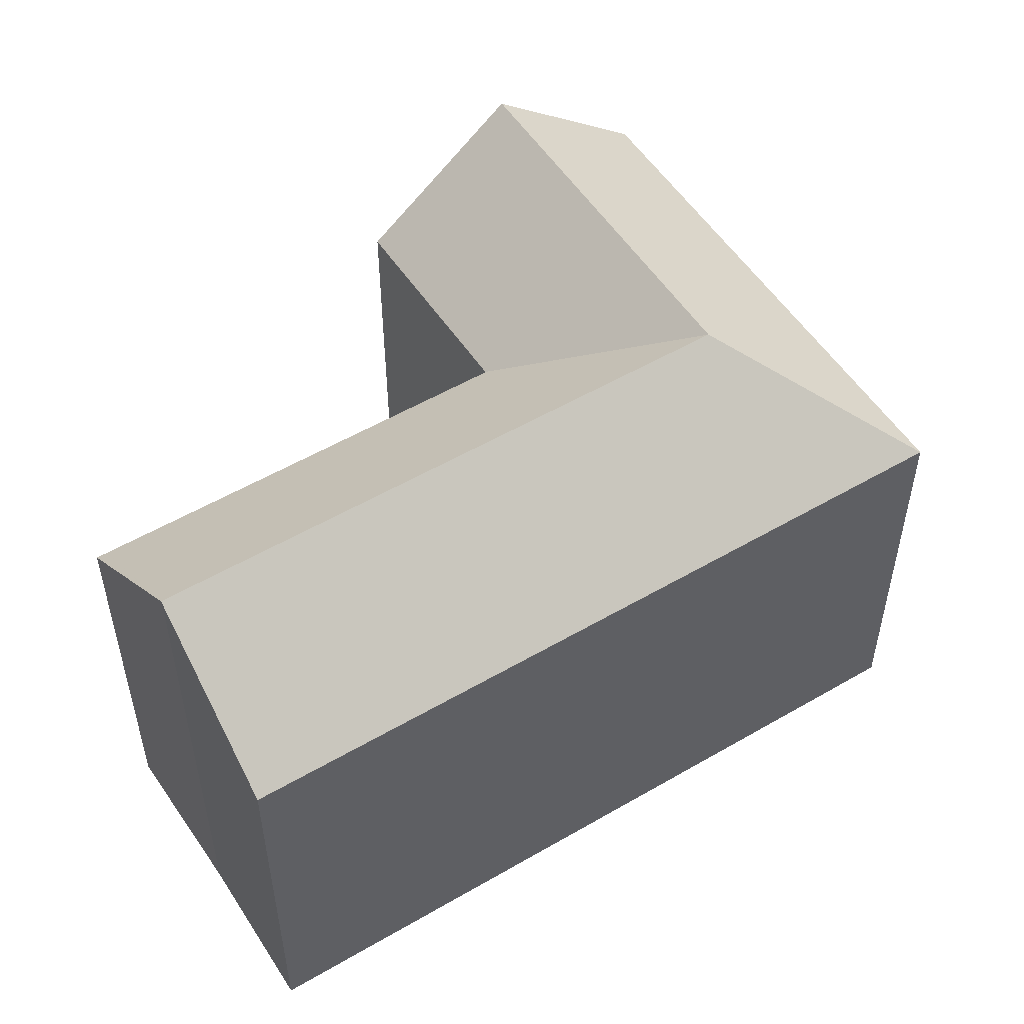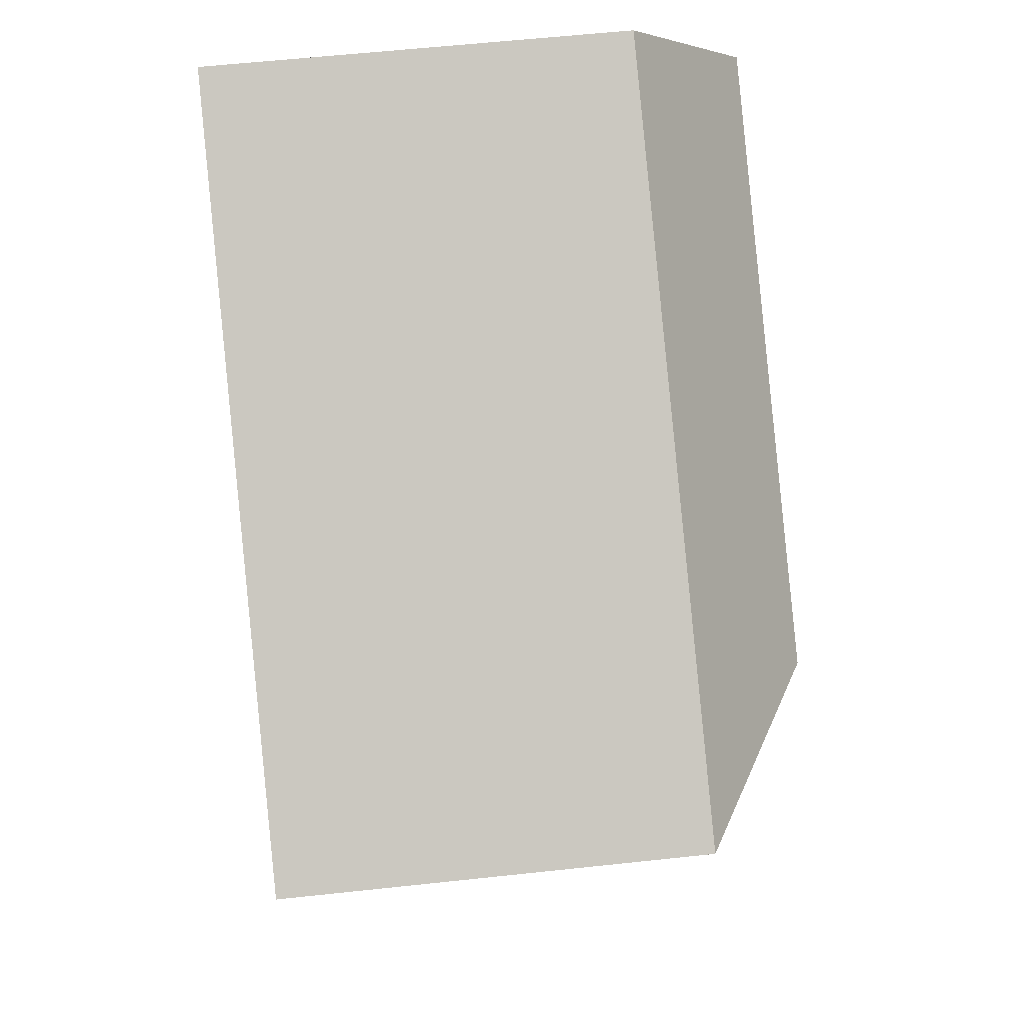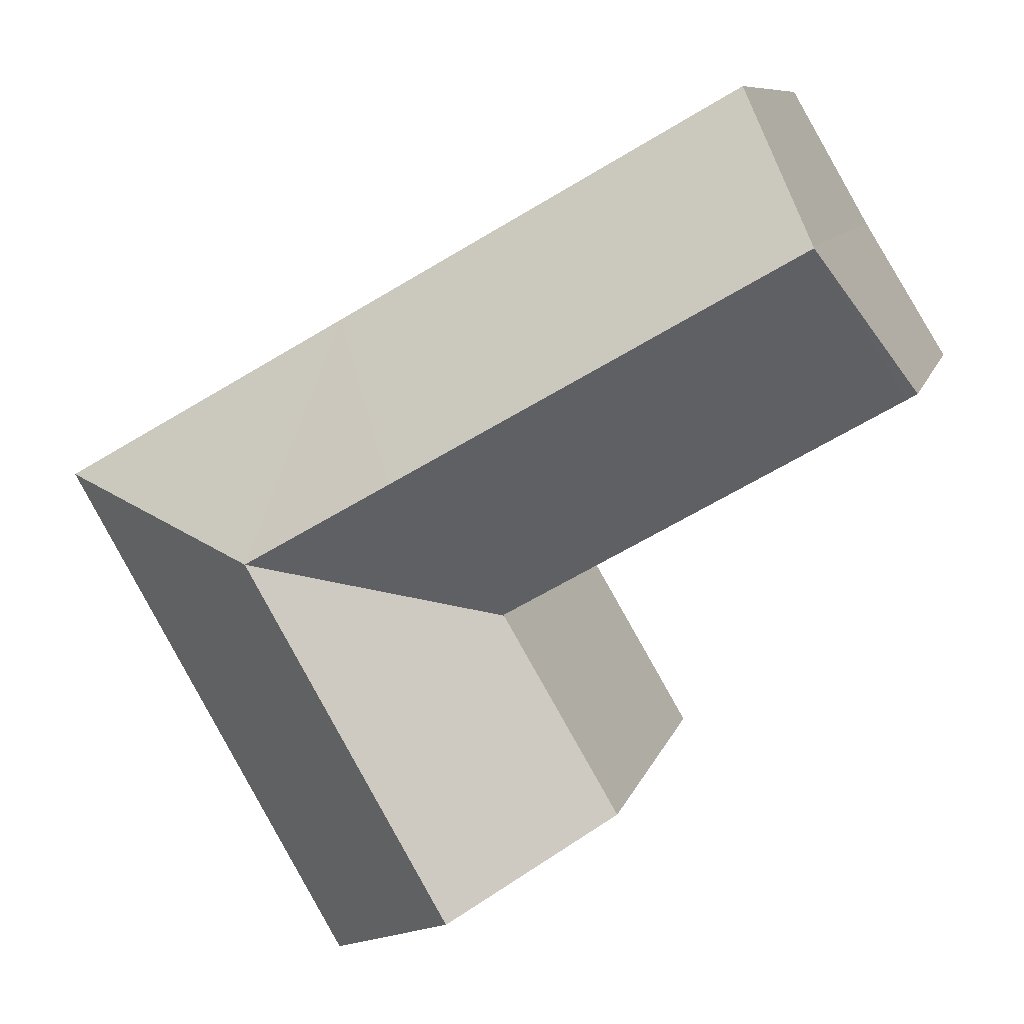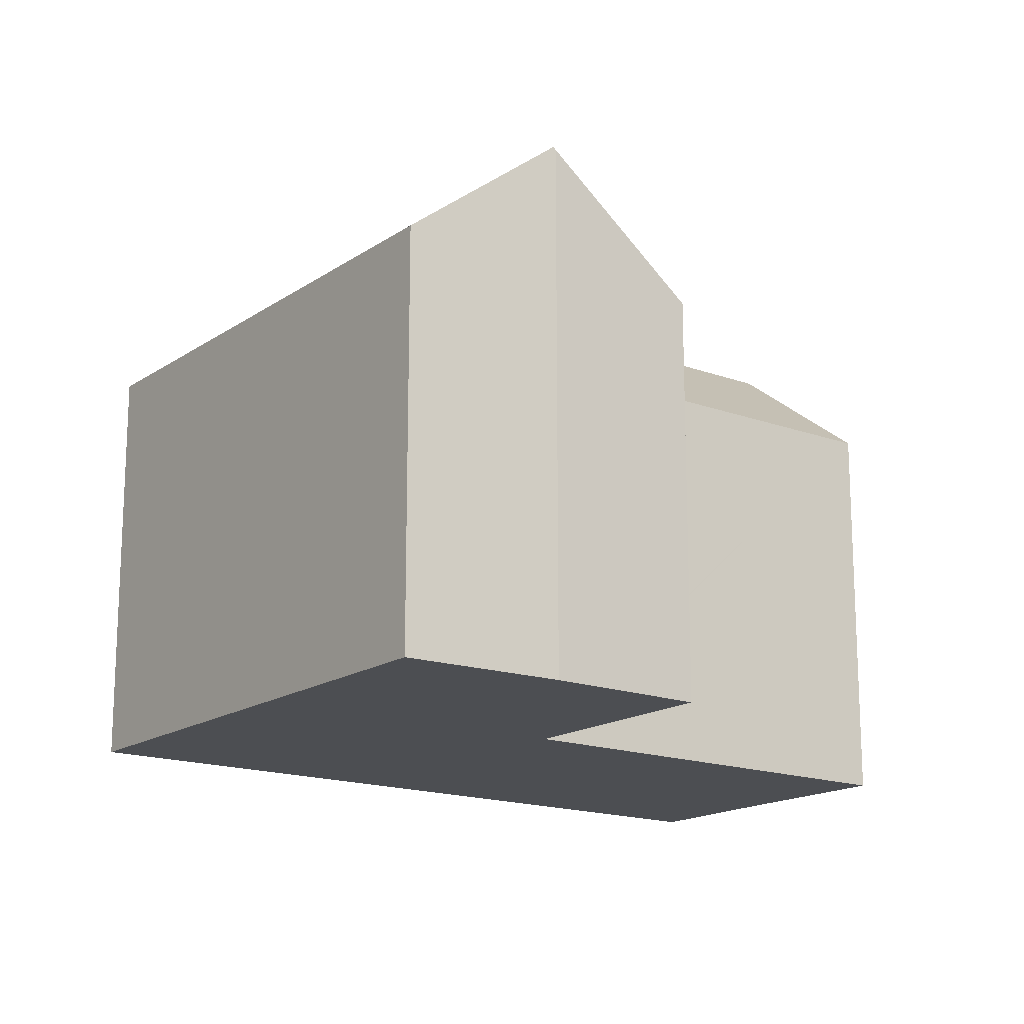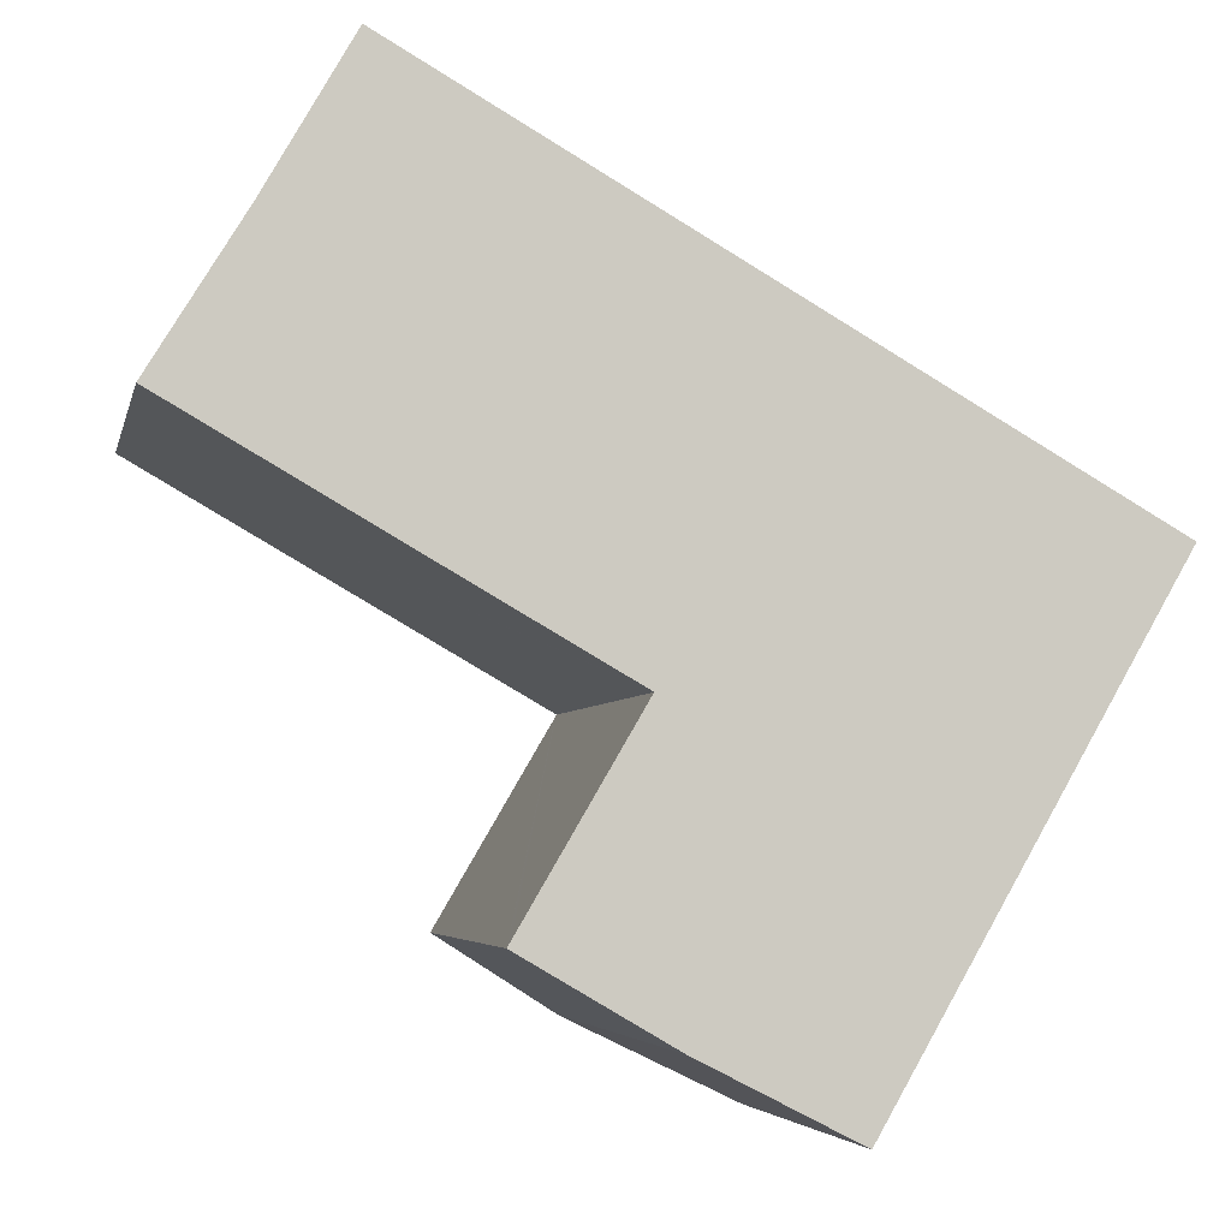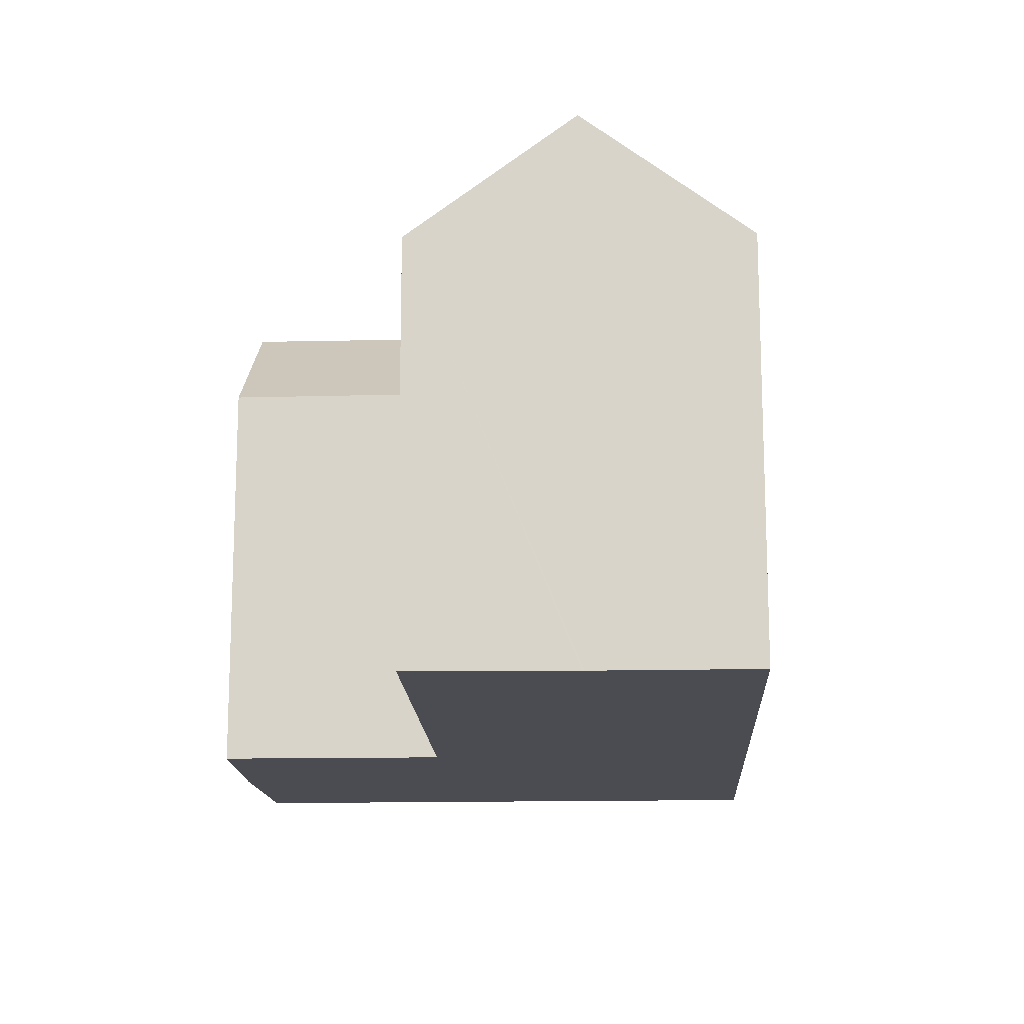
<metadata>
{"format":"obj","ext":"obj","renderer":"f3d","projection":"perspective","resolution":1024,"background":"white","views":[{"elev":53.4,"azim":-2.2,"up":"+Y"},{"elev":58.4,"azim":83.6,"up":"+Z"},{"elev":8.9,"azim":-166.9,"up":"+Z"},{"elev":-16.7,"azim":173.1,"up":"+Y"},{"elev":-4.4,"azim":-11.7,"up":"+Z"},{"elev":-15.5,"azim":-57.4,"up":"+Y"}]}
</metadata>
<code>
v  14.5 15.03 -8.442
v  15.56 19.56 -18.56
v  10.46 14.98 -15.33
v  14.54 15.03 -8.38
v  19.68 19.56 -11.4
v  22.75 19.56 -6.061
v  14.55 15.06 -8.354
v  17.51 19.56 -3.069
v  14.49 15.06 -8.318
v  0.36 15.08 -0.207
v  3.146 19.56 5.134
v  3.052 19.43 4.981
v  0 15.08 9.236e-16
v  20.53 15.05 2.183
v  30.92 15.05 -3.751
v  6.163 15.05 10.39
v  3.18 19.51 5.189
v  24.83 15.05 -14.34
v  20.85 15.05 -21.26
v  15.46 19.48 -18.51
v  10.35 14.98 -15.52
v  10.35 9.503e-16 -15.52
v  14.55 5.115e-16 -8.354
v  14.54 5.131e-16 -8.38
v  10.46 9.384e-16 -15.33
v  14.5 5.169e-16 -8.442
v  3.18 -3.177e-16 5.189
v  3.146 -3.144e-16 5.134
v  0 0 0
v  3.052 -3.05e-16 4.981
v  6.163 -6.361e-16 10.39
v  14.49 5.093e-16 -8.318
v  0.36 1.268e-17 -0.207
v  15.46 1.133e-15 -18.51
v  20.85 1.302e-15 -21.26
v  15.56 1.136e-15 -18.56
v  20.53 -1.337e-16 2.183
v  30.92 2.297e-16 -3.751
v  24.83 8.781e-16 -14.34
g defaultobject
f 1 2 3
f 2 1 4
f 2 4 5
f 5 4 6
f 7 8 6
f 8 7 9
f 8 9 10
f 8 10 11
f 4 7 6
f 12 10 13
f 11 10 12
f 6 14 15
f 14 6 8
f 14 8 16
f 16 8 17
f 17 8 11
f 18 6 15
f 6 18 19
f 6 19 5
f 5 19 2
f 3 2 20
f 3 20 21
f 22 3 21
f 3 22 1
f 1 22 4
f 4 23 7
f 23 4 24
f 24 4 25
f 25 4 22
f 24 25 26
f 12 17 11
f 17 12 13
f 17 13 27
f 27 13 28
f 28 13 29
f 28 29 30
f 27 16 17
f 16 27 31
f 23 9 7
f 9 23 10
f 10 23 32
f 10 32 33
f 10 33 13
f 13 33 29
f 34 21 20
f 21 34 22
f 19 20 2
f 20 19 34
f 34 19 35
f 34 35 36
f 31 14 16
f 14 31 37
f 14 37 15
f 15 37 38
f 38 18 15
f 18 38 19
f 19 38 39
f 19 39 35
f 27 37 31
f 37 27 30
f 37 30 29
f 37 29 33
f 37 33 32
f 37 32 38
f 38 32 23
f 38 23 24
f 38 24 26
f 38 26 25
f 38 25 22
f 38 22 34
f 38 34 39
f 39 34 36
f 39 36 35

</code>
